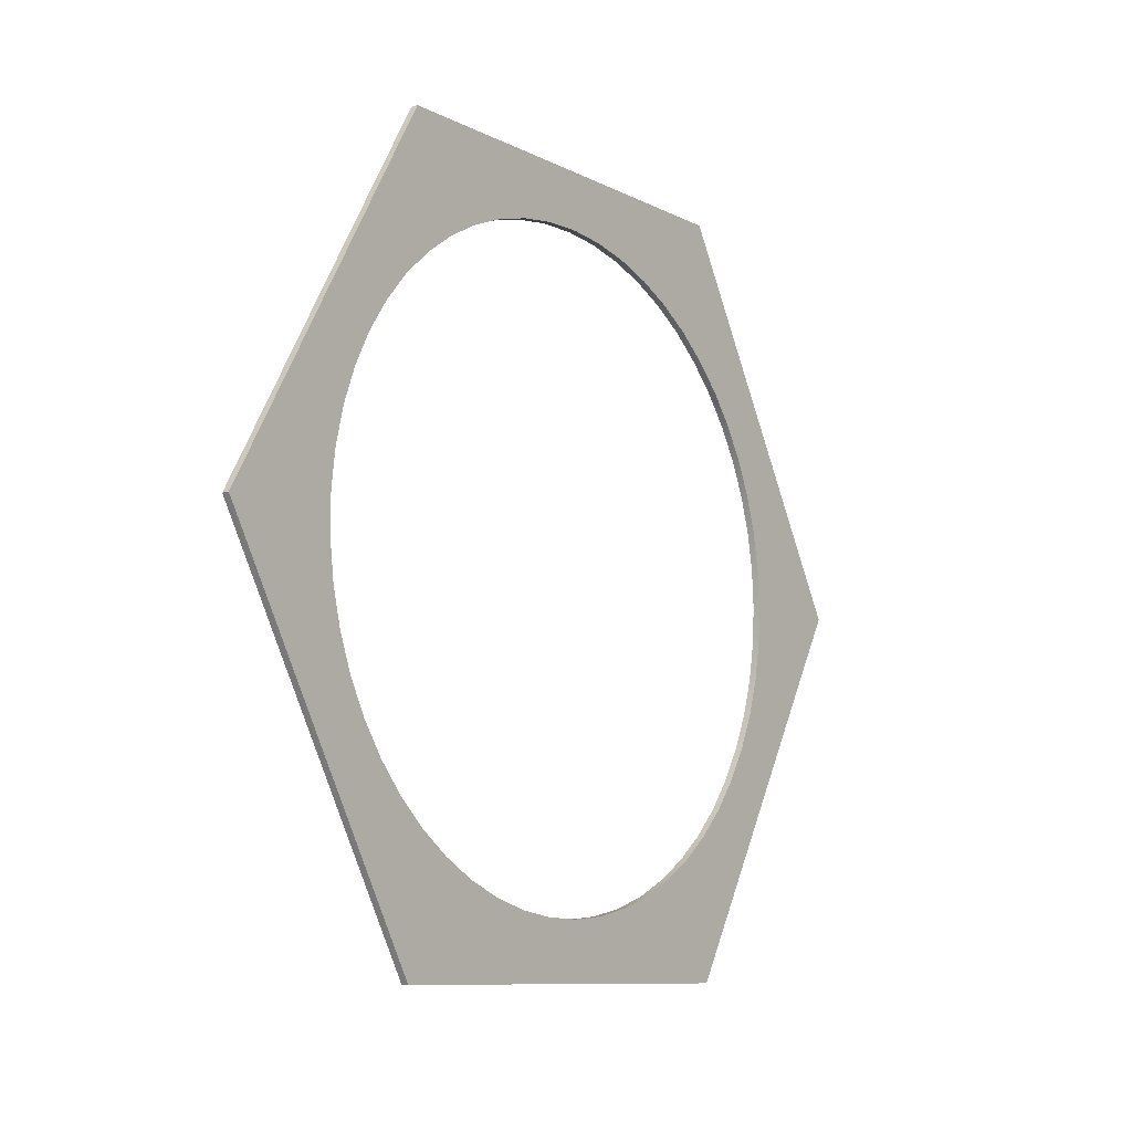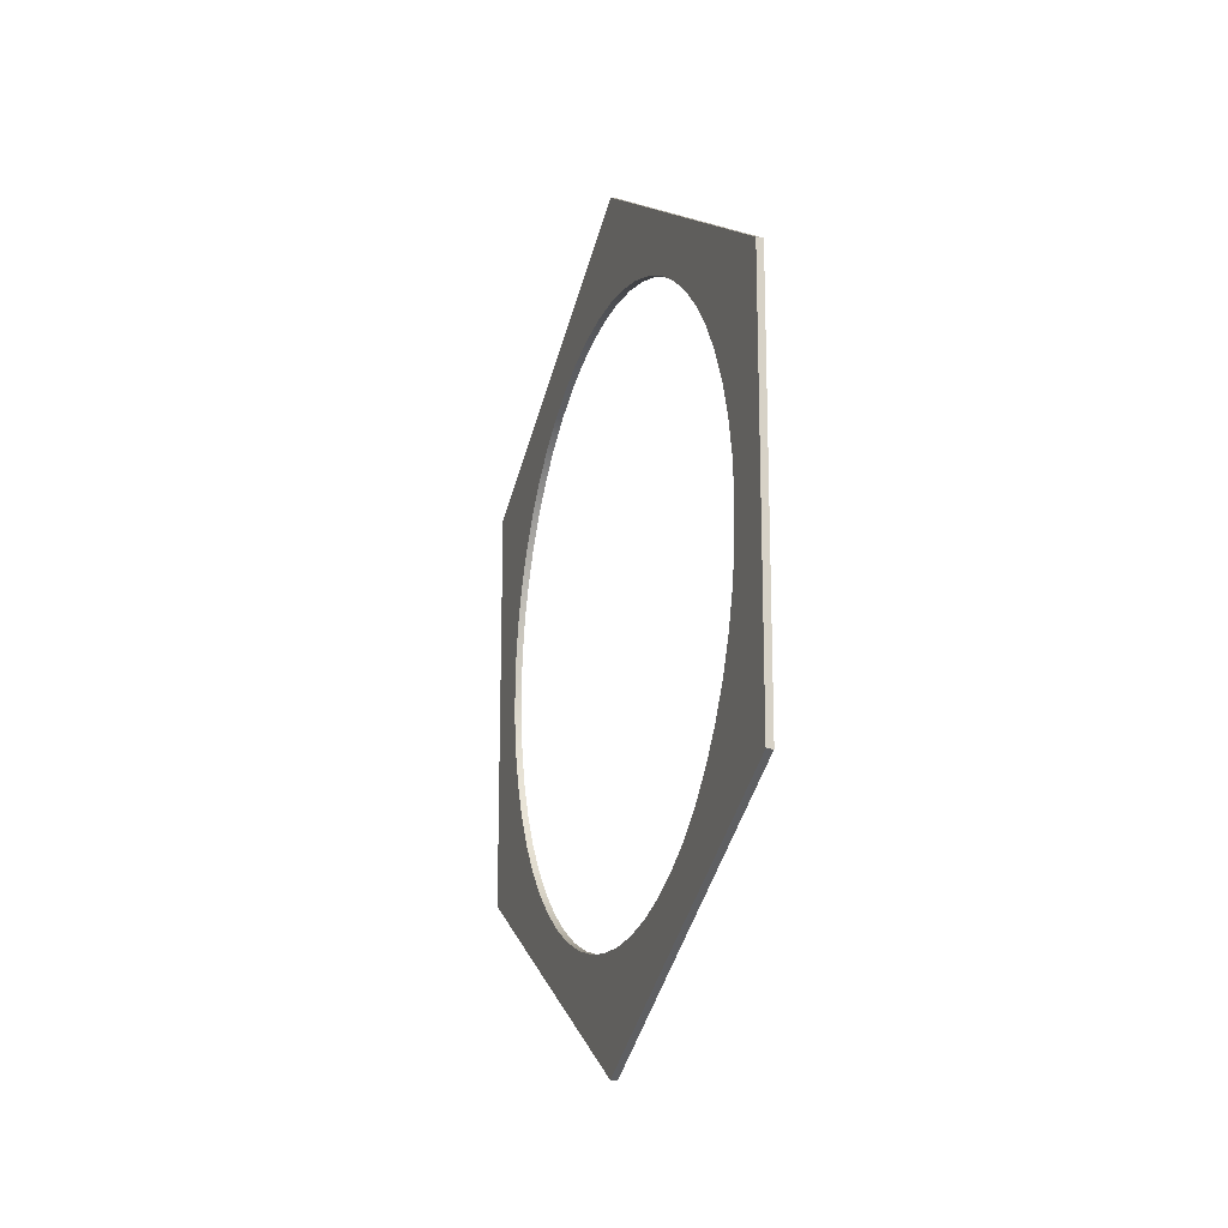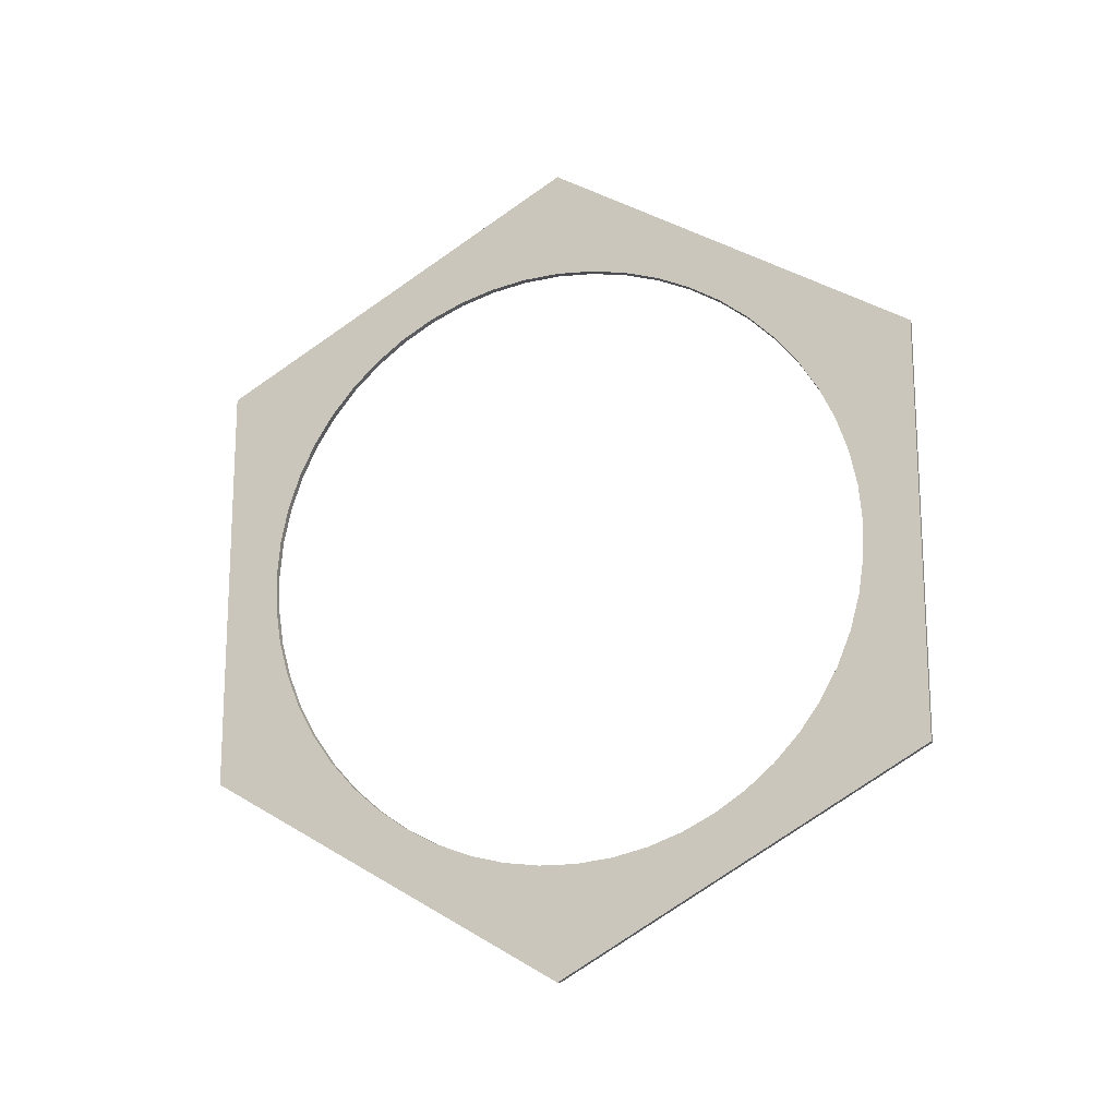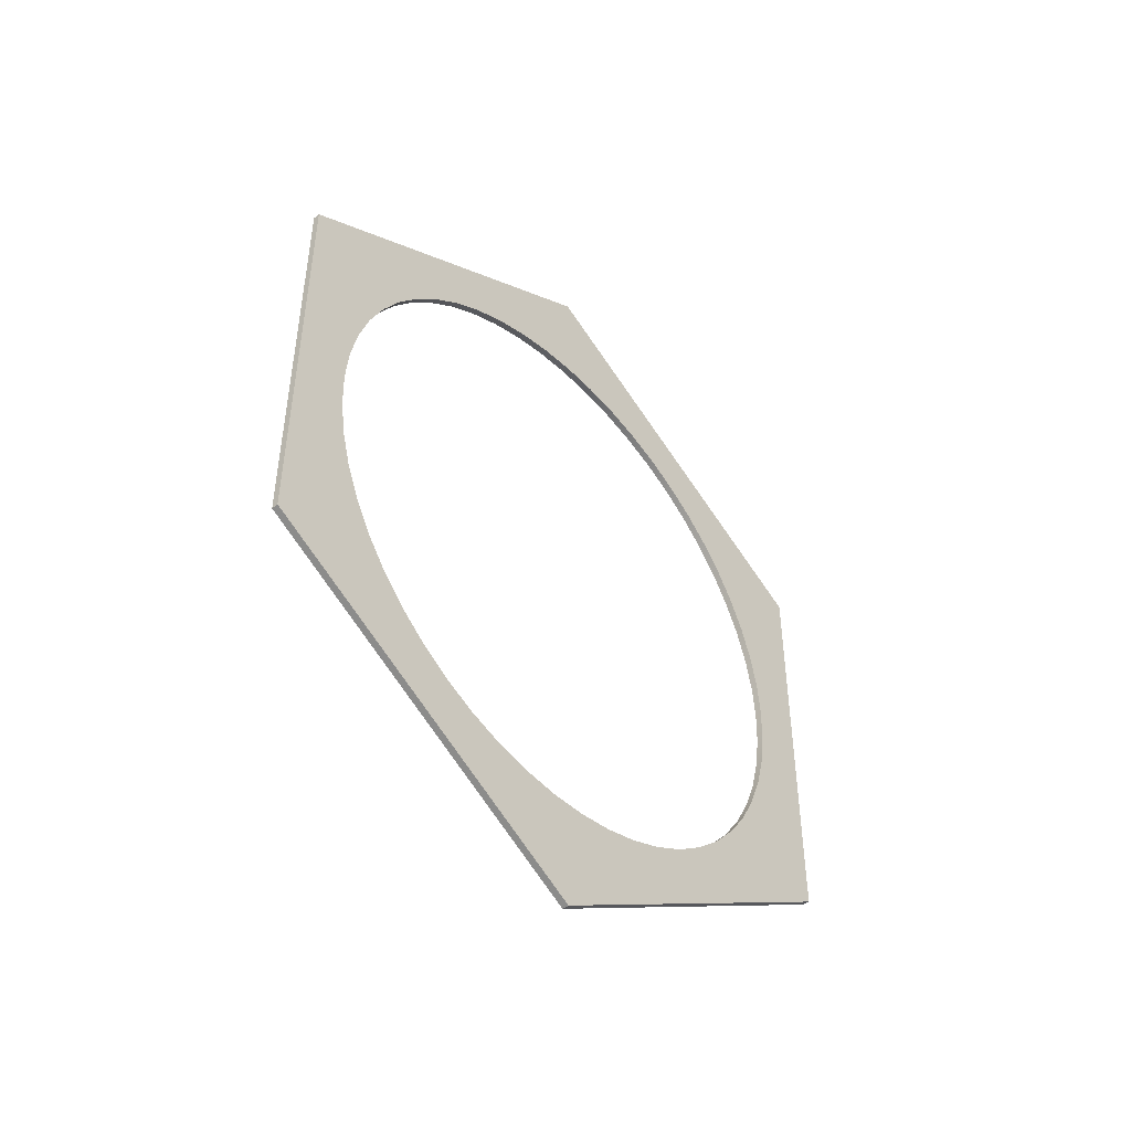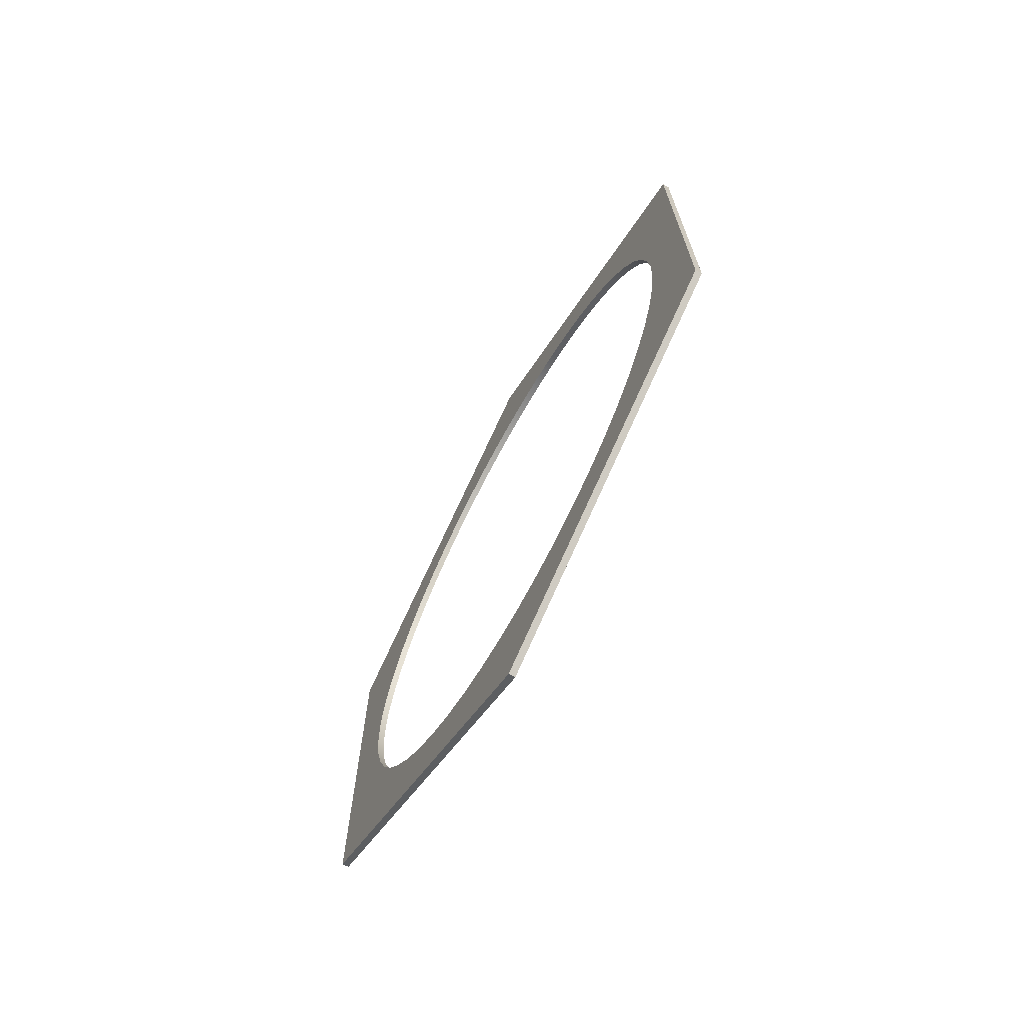
<metadata>
{"format":"obj","ext":"obj","renderer":"f3d","projection":"perspective","resolution":1024,"background":"white","views":[{"elev":-9.5,"azim":-142.7,"up":"+Y"},{"elev":-16.9,"azim":-18.7,"up":"+Z"},{"elev":-16.4,"azim":107.9,"up":"+Z"},{"elev":-46.1,"azim":41.9,"up":"+Z"},{"elev":-69.6,"azim":-28.8,"up":"+Z"}]}
</metadata>
<code>
v 0.1 -5.511e-16 4.5
v 0.1 -0.5322 4.468
v 0.1 -1.057 4.374
v 0.1 -1.567 4.218
v 0.1 -2.055 4.003
v 0.1 -2.514 3.732
v 0.1 -2.938 3.409
v 0.1 -3.32 3.037
v 0.1 -3.656 2.623
v 0.1 -3.941 2.173
v 0.1 -4.17 1.691
v 0.1 -4.341 1.186
v 0.1 -4.451 0.6644
v 0.1 -4.498 0.1333
v 0.1 -4.482 -0.3996
v 0.1 -4.404 -0.9269
v 0.1 -4.263 -1.441
v 0.1 -4.063 -1.935
v 0.1 -3.805 -2.402
v 0.1 -3.494 -2.835
v 0.1 -3.134 -3.229
v 0.1 -2.731 -3.577
v 0.1 -2.288 -3.875
v 0.1 -1.814 -4.118
v 0.1 -1.314 -4.304
v 0.1 -0.796 -4.429
v 0.1 -0.2666 -4.492
v 0.1 0.2666 -4.492
v 0.1 0.796 -4.429
v 0.1 1.314 -4.304
v 0.1 1.814 -4.118
v 0.1 2.288 -3.875
v 0.1 2.731 -3.577
v 0.1 3.134 -3.229
v 0.1 3.494 -2.835
v 0.1 3.805 -2.402
v 0.1 4.063 -1.935
v 0.1 4.263 -1.441
v 0.1 4.404 -0.9269
v 0.1 4.482 -0.3996
v 0.1 4.498 0.1333
v 0.1 4.451 0.6644
v 0.1 4.341 1.186
v 0.1 4.17 1.691
v 0.1 3.941 2.173
v 0.1 3.656 2.623
v 0.1 3.32 3.037
v 0.1 2.938 3.409
v 0.1 2.514 3.732
v 0.1 2.055 4.003
v 0.1 1.567 4.218
v 0.1 1.057 4.374
v 0.1 0.5322 4.468
v 0 -5.511e-16 4.5
v 0 0.5322 4.468
v 0 1.057 4.374
v 0 1.567 4.218
v 0 2.055 4.003
v 0 2.514 3.732
v 0 2.938 3.409
v 0 3.32 3.037
v 0 3.656 2.623
v 0 3.941 2.173
v 0 4.17 1.691
v 0 4.341 1.186
v 0 4.451 0.6644
v 0 4.498 0.1333
v 0 4.482 -0.3996
v 0 4.404 -0.9269
v 0 4.263 -1.441
v 0 4.063 -1.935
v 0 3.805 -2.402
v 0 3.494 -2.835
v 0 3.134 -3.229
v 0 2.731 -3.577
v 0 2.288 -3.875
v 0 1.814 -4.118
v 0 1.314 -4.304
v 0 0.796 -4.429
v 0 0.2666 -4.492
v 0 -0.2666 -4.492
v 0 -0.796 -4.429
v 0 -1.314 -4.304
v 0 -1.814 -4.118
v 0 -2.288 -3.875
v 0 -2.731 -3.577
v 0 -3.134 -3.229
v 0 -3.494 -2.835
v 0 -3.805 -2.402
v 0 -4.063 -1.935
v 0 -4.263 -1.441
v 0 -4.404 -0.9269
v 0 -4.482 -0.3996
v 0 -4.498 0.1333
v 0 -4.451 0.6644
v 0 -4.341 1.186
v 0 -4.17 1.691
v 0 -3.941 2.173
v 0 -3.656 2.623
v 0 -3.32 3.037
v 0 -2.938 3.409
v 0 -2.514 3.732
v 0 -2.055 4.003
v 0 -1.567 4.218
v 0 -1.057 4.374
v 0 -0.5322 4.468
v 0.1 -5.511e-16 4.5
v 0 -5.511e-16 4.5
v 0 4.441e-15 6.12
v 0 -5.3 3.06
v 0.1 -5.3 3.06
v 0.1 4.441e-15 6.12
v 0 5.3 3.06
v 0 4.441e-15 6.12
v 0.1 4.441e-15 6.12
v 0.1 5.3 3.06
v 0 5.3 -3.06
v 0 5.3 3.06
v 0.1 5.3 3.06
v 0.1 5.3 -3.06
v 0 -2.22e-15 -6.12
v 0 5.3 -3.06
v 0.1 5.3 -3.06
v 0.1 -2.22e-15 -6.12
v 0 -5.3 -3.06
v 0 -2.22e-15 -6.12
v 0.1 -2.22e-15 -6.12
v 0.1 -5.3 -3.06
v 0 -5.3 3.06
v 0 -5.3 -3.06
v 0.1 -5.3 -3.06
v 0.1 -5.3 3.06
v 0.1 -5.511e-16 4.5
v 0.1 0.5322 4.468
v 0.1 1.057 4.374
v 0.1 1.567 4.218
v 0.1 2.055 4.003
v 0.1 2.514 3.732
v 0.1 2.938 3.409
v 0.1 3.32 3.037
v 0.1 3.656 2.623
v 0.1 3.941 2.173
v 0.1 4.17 1.691
v 0.1 4.341 1.186
v 0.1 4.451 0.6644
v 0.1 4.498 0.1333
v 0.1 4.482 -0.3996
v 0.1 4.404 -0.9269
v 0.1 4.263 -1.441
v 0.1 4.063 -1.935
v 0.1 3.805 -2.402
v 0.1 3.494 -2.835
v 0.1 3.134 -3.229
v 0.1 2.731 -3.577
v 0.1 2.288 -3.875
v 0.1 1.814 -4.118
v 0.1 1.314 -4.304
v 0.1 0.796 -4.429
v 0.1 0.2666 -4.492
v 0.1 -0.2666 -4.492
v 0.1 -0.796 -4.429
v 0.1 -1.314 -4.304
v 0.1 -1.814 -4.118
v 0.1 -2.288 -3.875
v 0.1 -2.731 -3.577
v 0.1 -3.134 -3.229
v 0.1 -3.494 -2.835
v 0.1 -3.805 -2.402
v 0.1 -4.063 -1.935
v 0.1 -4.263 -1.441
v 0.1 -4.404 -0.9269
v 0.1 -4.482 -0.3996
v 0.1 -4.498 0.1333
v 0.1 -4.451 0.6644
v 0.1 -4.341 1.186
v 0.1 -4.17 1.691
v 0.1 -3.941 2.173
v 0.1 -3.656 2.623
v 0.1 -3.32 3.037
v 0.1 -2.938 3.409
v 0.1 -2.514 3.732
v 0.1 -2.055 4.003
v 0.1 -1.567 4.218
v 0.1 -1.057 4.374
v 0.1 -0.5322 4.468
v 0.1 -5.3 3.06
v 0.1 -5.3 -3.06
v 0.1 -2.22e-15 -6.12
v 0.1 5.3 -3.06
v 0.1 5.3 3.06
v 0.1 4.441e-15 6.12
v 0 -5.511e-16 4.5
v 0 -0.5322 4.468
v 0 -1.057 4.374
v 0 -1.567 4.218
v 0 -2.055 4.003
v 0 -2.514 3.732
v 0 -2.938 3.409
v 0 -3.32 3.037
v 0 -3.656 2.623
v 0 -3.941 2.173
v 0 -4.17 1.691
v 0 -4.341 1.186
v 0 -4.451 0.6644
v 0 -4.498 0.1333
v 0 -4.482 -0.3996
v 0 -4.404 -0.9269
v 0 -4.263 -1.441
v 0 -4.063 -1.935
v 0 -3.805 -2.402
v 0 -3.494 -2.835
v 0 -3.134 -3.229
v 0 -2.731 -3.577
v 0 -2.288 -3.875
v 0 -1.814 -4.118
v 0 -1.314 -4.304
v 0 -0.796 -4.429
v 0 -0.2666 -4.492
v 0 0.2666 -4.492
v 0 0.796 -4.429
v 0 1.314 -4.304
v 0 1.814 -4.118
v 0 2.288 -3.875
v 0 2.731 -3.577
v 0 3.134 -3.229
v 0 3.494 -2.835
v 0 3.805 -2.402
v 0 4.063 -1.935
v 0 4.263 -1.441
v 0 4.404 -0.9269
v 0 4.482 -0.3996
v 0 4.498 0.1333
v 0 4.451 0.6644
v 0 4.341 1.186
v 0 4.17 1.691
v 0 3.941 2.173
v 0 3.656 2.623
v 0 3.32 3.037
v 0 2.938 3.409
v 0 2.514 3.732
v 0 2.055 4.003
v 0 1.567 4.218
v 0 1.057 4.374
v 0 0.5322 4.468
v 0 -5.3 -3.06
v 0 -5.3 3.06
v 0 4.441e-15 6.12
v 0 5.3 3.06
v 0 5.3 -3.06
v 0 -2.22e-15 -6.12
g 353be6b8-e2de-11ea-89a1-54bf646e7e1f
f 2 106 1
f 1 106 108
f 107 54 53
f 53 54 55
f 53 55 52
f 52 55 56
f 52 56 51
f 51 56 57
f 51 57 50
f 50 57 58
f 50 58 49
f 49 58 59
f 49 59 48
f 48 59 60
f 48 60 47
f 47 60 61
f 47 61 46
f 46 61 62
f 46 62 45
f 45 62 63
f 45 63 44
f 44 63 64
f 44 64 43
f 43 64 65
f 43 65 42
f 42 65 66
f 42 66 41
f 41 66 67
f 41 67 40
f 40 67 68
f 40 68 39
f 39 68 69
f 39 69 38
f 38 69 70
f 38 70 37
f 37 70 71
f 37 71 36
f 36 71 72
f 36 72 35
f 35 72 73
f 35 73 34
f 34 73 74
f 34 74 33
f 33 74 75
f 33 75 32
f 32 75 76
f 32 76 31
f 31 76 77
f 31 77 30
f 30 77 78
f 30 78 29
f 29 78 79
f 29 79 28
f 28 79 80
f 28 80 27
f 27 80 81
f 27 81 26
f 26 81 82
f 26 82 25
f 25 82 83
f 25 83 24
f 24 83 84
f 24 84 23
f 23 84 85
f 23 85 22
f 22 85 86
f 22 86 21
f 21 86 87
f 21 87 20
f 20 87 88
f 20 88 19
f 19 88 89
f 19 89 18
f 18 89 90
f 18 90 17
f 17 90 91
f 17 91 16
f 16 91 92
f 16 92 15
f 15 92 93
f 15 93 14
f 14 93 94
f 14 94 13
f 13 94 95
f 13 95 12
f 12 95 96
f 12 96 11
f 11 96 97
f 11 97 10
f 10 97 98
f 10 98 9
f 9 98 99
f 9 99 8
f 8 99 100
f 8 100 7
f 7 100 101
f 7 101 6
f 6 101 102
f 6 102 5
f 5 102 103
f 5 103 4
f 4 103 104
f 4 104 3
f 3 104 105
f 3 105 2
f 2 105 106
g 3557811e-e2de-11ea-9e6e-54bf646e7e1f
f 109 110 112
f 112 110 111
g 355e8518-e2de-11ea-9650-54bf646e7e1f
f 113 114 116
f 116 114 115
g 3565891c-e2de-11ea-9b79-54bf646e7e1f
f 117 118 120
f 120 118 119
g 356c658a-e2de-11ea-af4f-54bf646e7e1f
f 121 122 124
f 124 122 123
g 357369d8-e2de-11ea-aef6-54bf646e7e1f
f 125 126 128
f 128 126 127
g 357a6d54-e2de-11ea-9d85-54bf646e7e1f
f 129 130 132
f 132 130 131
g 3583ba74-e2de-11ea-b798-54bf646e7e1f
f 185 133 191
f 191 133 134
f 191 134 135
f 135 136 191
f 191 136 137
f 191 137 190
f 190 137 138
f 190 138 139
f 139 140 190
f 190 140 141
f 190 141 142
f 142 143 190
f 190 143 144
f 190 144 145
f 145 146 190
f 190 146 189
f 189 146 147
f 189 147 148
f 148 149 189
f 189 149 150
f 189 150 151
f 151 152 189
f 189 152 153
f 189 153 154
f 154 155 189
f 189 155 188
f 188 155 156
f 188 156 157
f 157 158 188
f 188 158 159
f 188 159 160
f 160 161 188
f 188 161 162
f 188 162 163
f 163 164 188
f 188 164 187
f 187 164 165
f 187 165 166
f 166 167 187
f 187 167 168
f 187 168 169
f 169 170 187
f 187 170 171
f 187 171 172
f 172 173 187
f 187 173 186
f 186 173 174
f 186 174 175
f 175 176 186
f 186 176 177
f 186 177 178
f 178 179 186
f 186 179 180
f 186 180 181
f 181 182 186
f 186 182 191
f 191 182 183
f 191 183 184
f 184 185 191
g 358da3f4-e2de-11ea-ac40-54bf646e7e1f
f 244 192 247
f 247 192 193
f 247 193 194
f 194 195 247
f 247 195 196
f 247 196 246
f 246 196 197
f 246 197 198
f 198 199 246
f 246 199 200
f 246 200 201
f 201 202 246
f 246 202 203
f 246 203 204
f 204 205 246
f 246 205 245
f 245 205 206
f 245 206 207
f 207 208 245
f 245 208 209
f 245 209 210
f 210 211 245
f 245 211 212
f 245 212 213
f 213 214 245
f 245 214 250
f 250 214 215
f 250 215 216
f 216 217 250
f 250 217 218
f 250 218 219
f 219 220 250
f 250 220 221
f 250 221 222
f 222 223 250
f 250 223 249
f 249 223 224
f 249 224 225
f 225 226 249
f 249 226 227
f 249 227 228
f 228 229 249
f 249 229 230
f 249 230 231
f 231 232 249
f 249 232 248
f 248 232 233
f 248 233 234
f 234 235 248
f 248 235 236
f 248 236 237
f 237 238 248
f 248 238 239
f 248 239 240
f 240 241 248
f 248 241 247
f 247 241 242
f 247 242 243
f 243 244 247

</code>
